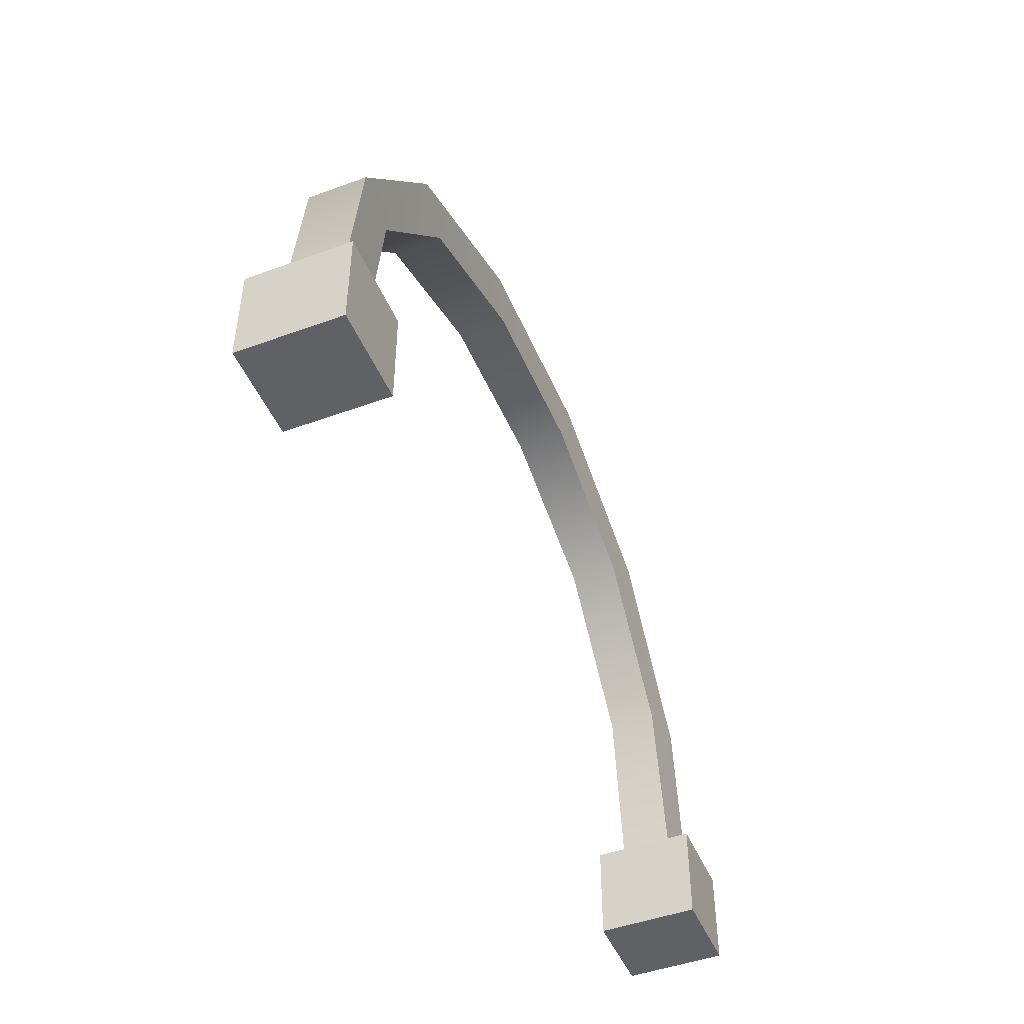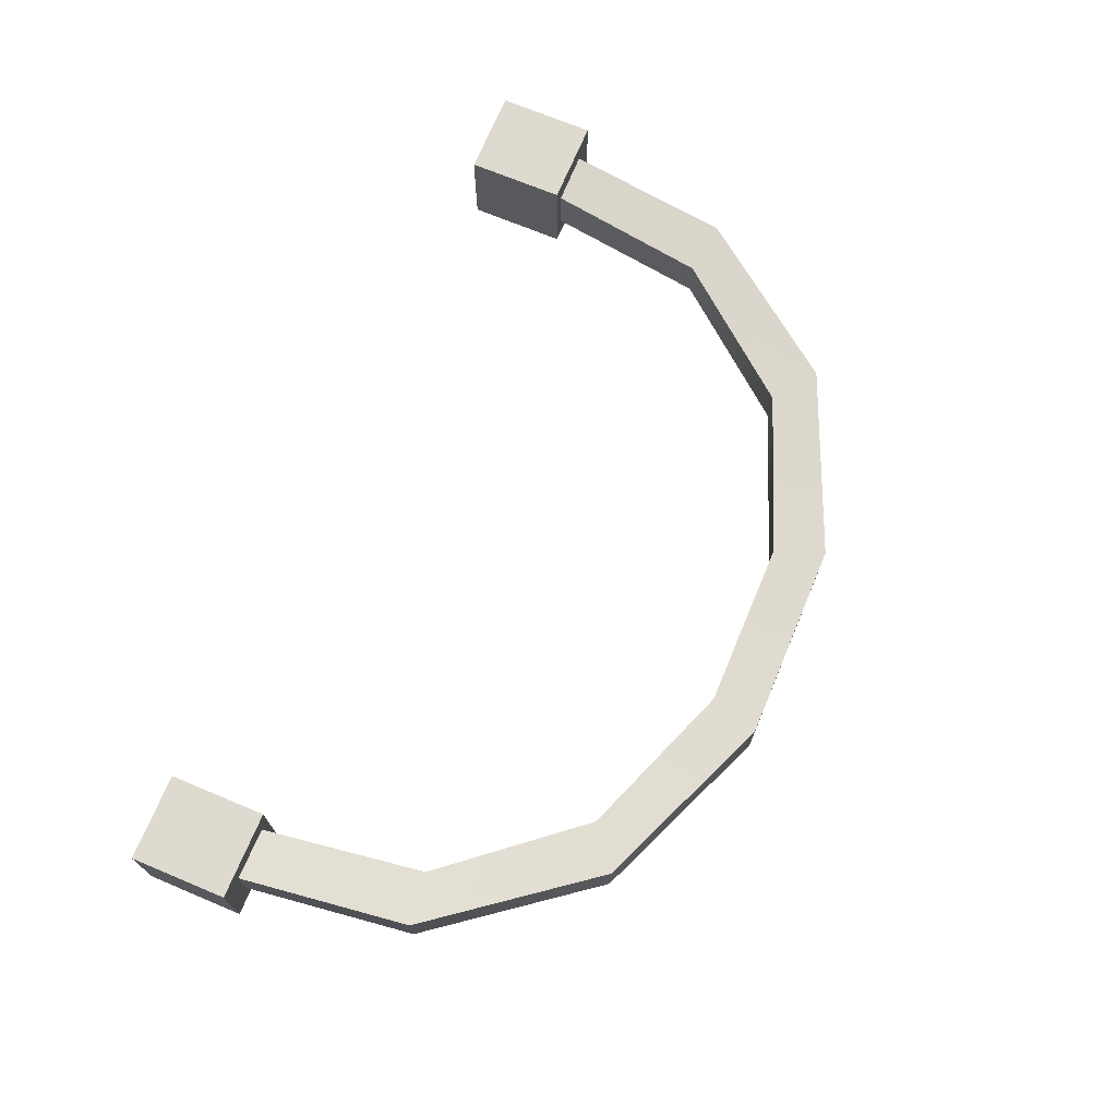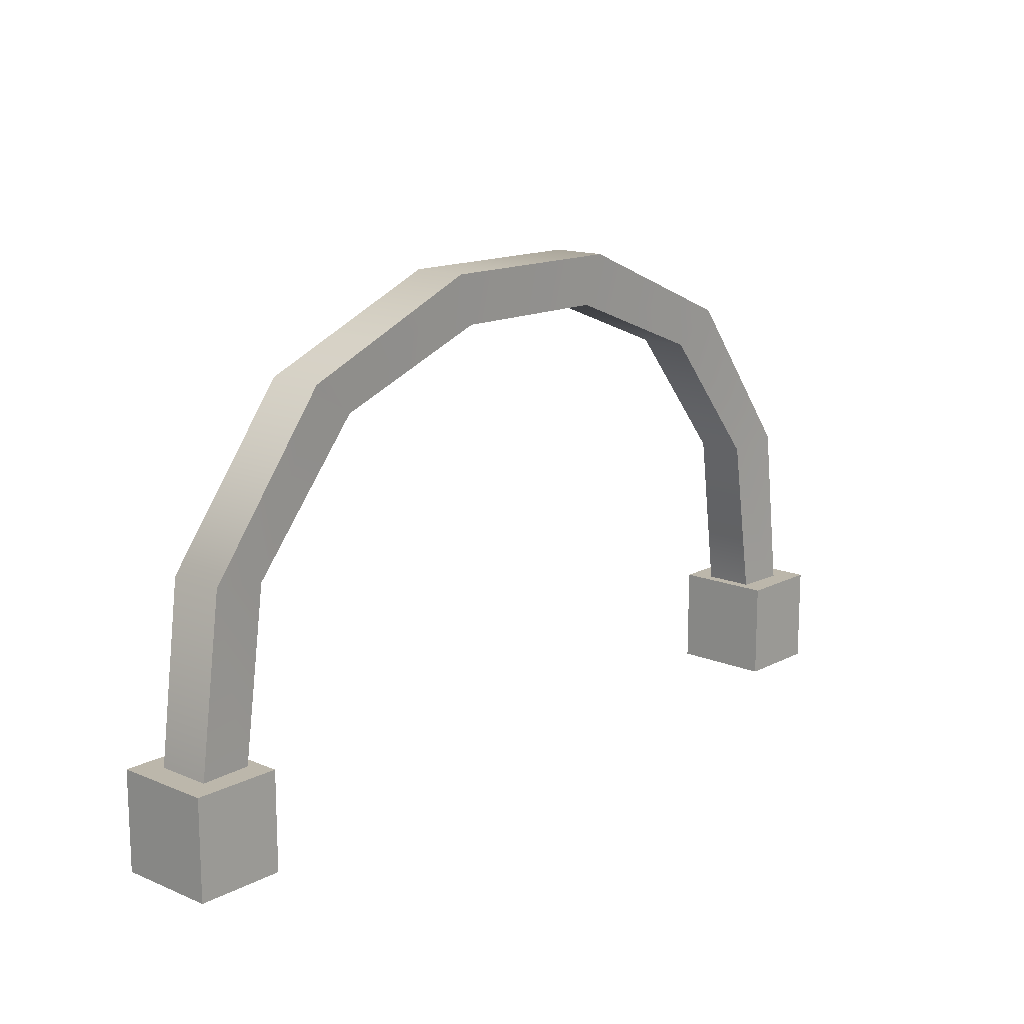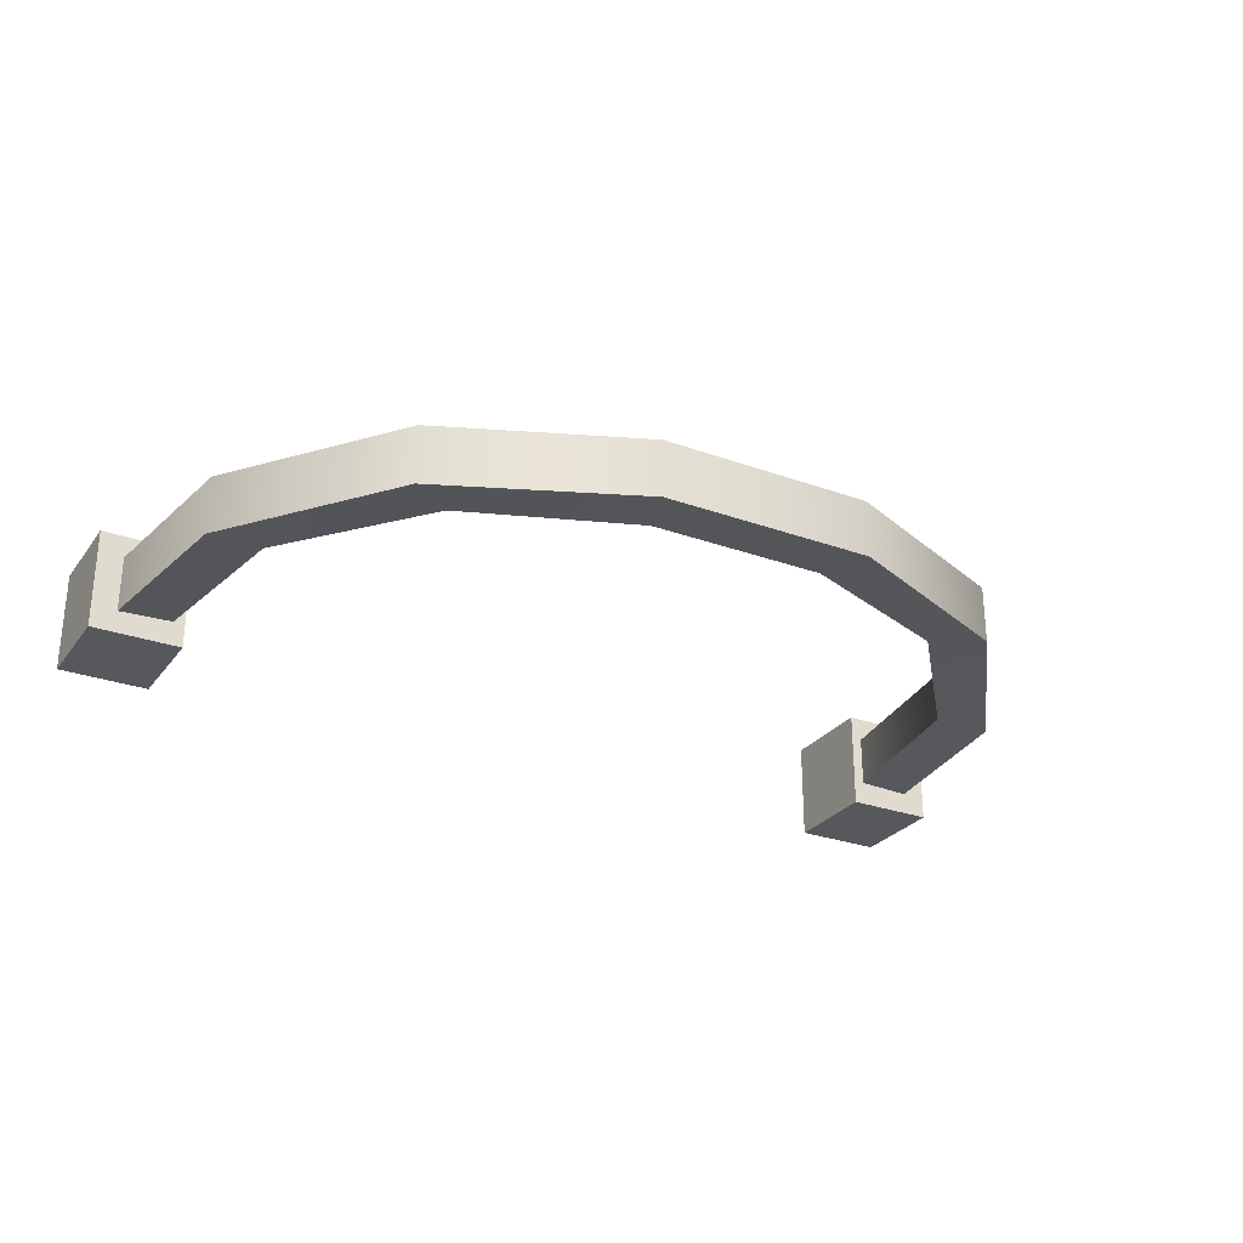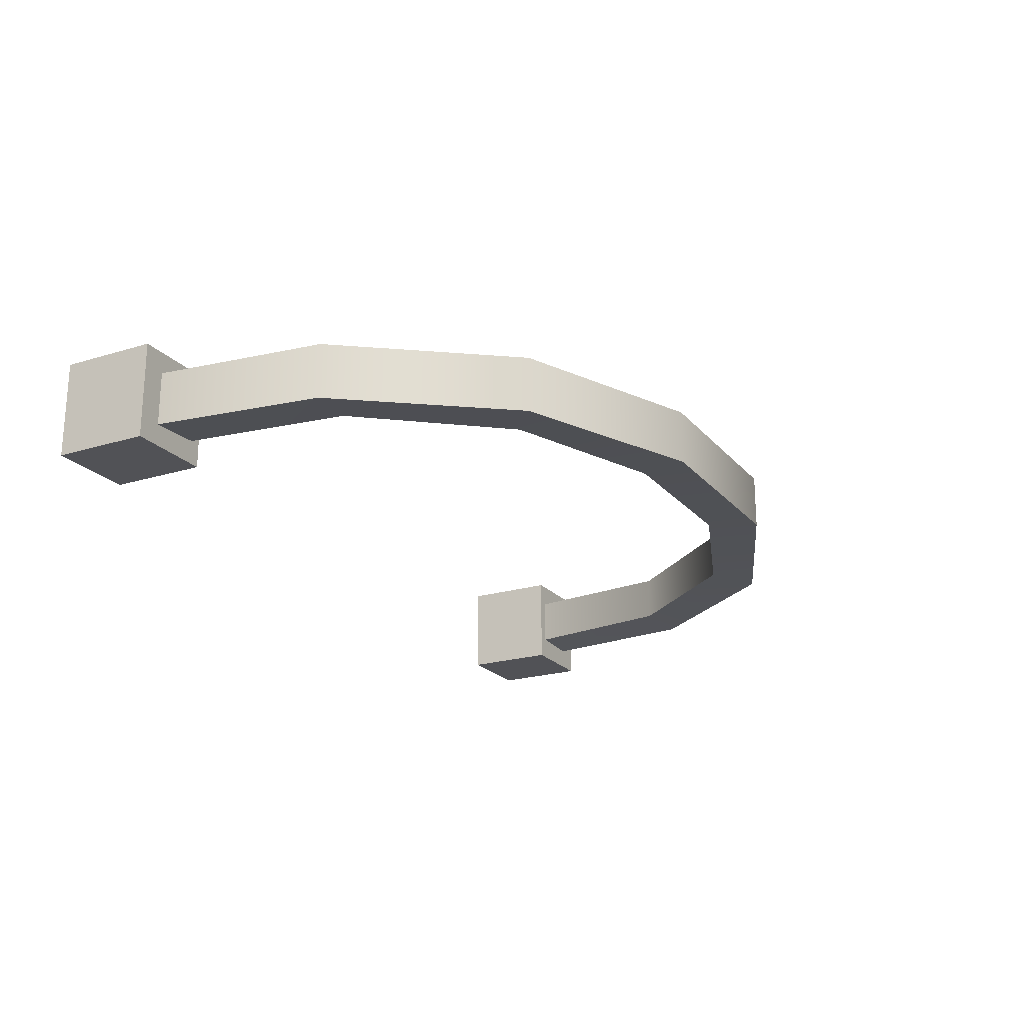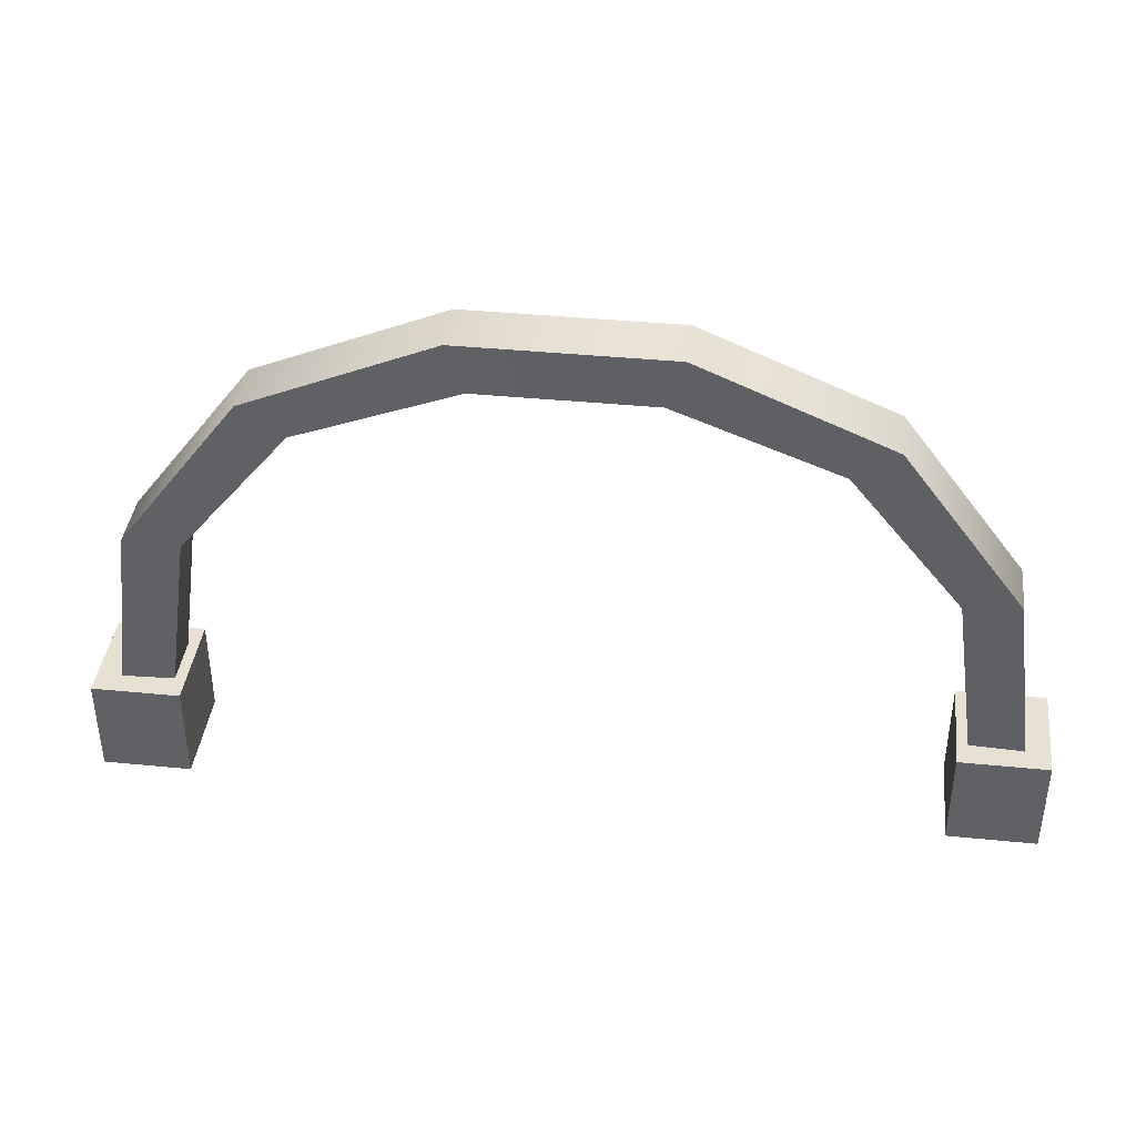
<metadata>
{"format":"obj","ext":"obj","renderer":"f3d","projection":"perspective","resolution":1024,"background":"white","views":[{"elev":-47.4,"azim":112.4,"up":"+Y"},{"elev":70.7,"azim":112.7,"up":"+Z"},{"elev":14.5,"azim":131.9,"up":"+Y"},{"elev":-27.7,"azim":151.0,"up":"+Z"},{"elev":-21.3,"azim":118.6,"up":"+Z"},{"elev":39.6,"azim":7.0,"up":"+Y"}]}
</metadata>
<code>
o candy_bucket_A_handle_Cube.165
v 0.3623 0.6729 0.04828
v 0.3623 0.7694 0.04828
v 0.3623 0.6729 -0.04828
v 0.3623 0.7694 -0.04828
v 0.4483 0.6729 0.04828
v 0.4483 0.7694 0.04828
v 0.4483 0.6729 -0.04828
v 0.4483 0.7694 -0.04828
v -0.4483 0.6729 0.04828
v -0.4483 0.7694 0.04828
v -0.4483 0.6729 -0.04828
v -0.4483 0.7694 -0.04828
v -0.3623 0.6729 0.04828
v -0.3623 0.7694 0.04828
v -0.3623 0.6729 -0.04828
v -0.3623 0.7694 -0.04828
v 0.3762 0.748 0.02476
v 0.3762 0.748 -0.02476
v 0.428 0.7415 0.02683
v 0.428 0.7415 -0.02683
v -0.428 0.7415 0.02683
v -0.428 0.7415 -0.02683
v -0.3762 0.748 0.02476
v -0.3762 0.748 -0.02476
v 0.3496 0.9312 0.02337
v 0.3496 0.9312 -0.02337
v 0.4023 0.9385 0.02759
v 0.4023 0.9385 -0.02759
v 0.2413 1.063 0.02352
v 0.2413 1.063 -0.02352
v 0.2834 1.095 0.02761
v 0.2834 1.095 -0.02761
v 0.08372 1.123 0.02425
v 0.08372 1.123 -0.02425
v 0.1005 1.173 0.0272
v 0.1005 1.173 -0.0272
v -0.4023 0.9384 0.02759
v -0.4023 0.9384 -0.02759
v -0.3496 0.9312 0.02337
v -0.3496 0.9312 -0.02337
v -0.2834 1.095 0.02761
v -0.2834 1.095 -0.02761
v -0.2413 1.063 0.02352
v -0.2413 1.063 -0.02352
v -0.1005 1.173 0.0272
v -0.1005 1.173 -0.0272
v -0.08374 1.123 0.02425
v -0.08374 1.123 -0.02425
f 1 2 4 3
f 3 4 8 7
f 7 8 6 5
f 5 6 2 1
f 3 7 5 1
f 8 4 2 6
f 9 10 12 11
f 11 12 16 15
f 15 16 14 13
f 13 14 10 9
f 11 15 13 9
f 16 12 10 14
f 19 27 25 17
f 18 26 28 20
f 25 29 30 26
f 24 40 39 23
f 21 37 38 22
f 20 28 27 19
f 23 39 37 21
f 22 38 40 24
f 29 33 34 30
f 27 31 29 25
f 27 28 32 31
f 26 30 32 28
f 30 34 36 32
f 37 41 42 38
f 32 36 35 31
f 29 31 35 33
f 38 42 44 40
f 41 45 46 42
f 40 44 43 39
f 37 39 43 41
f 41 43 47 45
f 42 46 48 44
f 34 33 47 48
f 44 48 47 43
f 45 35 36 46
f 47 33 35 45
f 17 25 26 18
f 46 36 34 48

</code>
